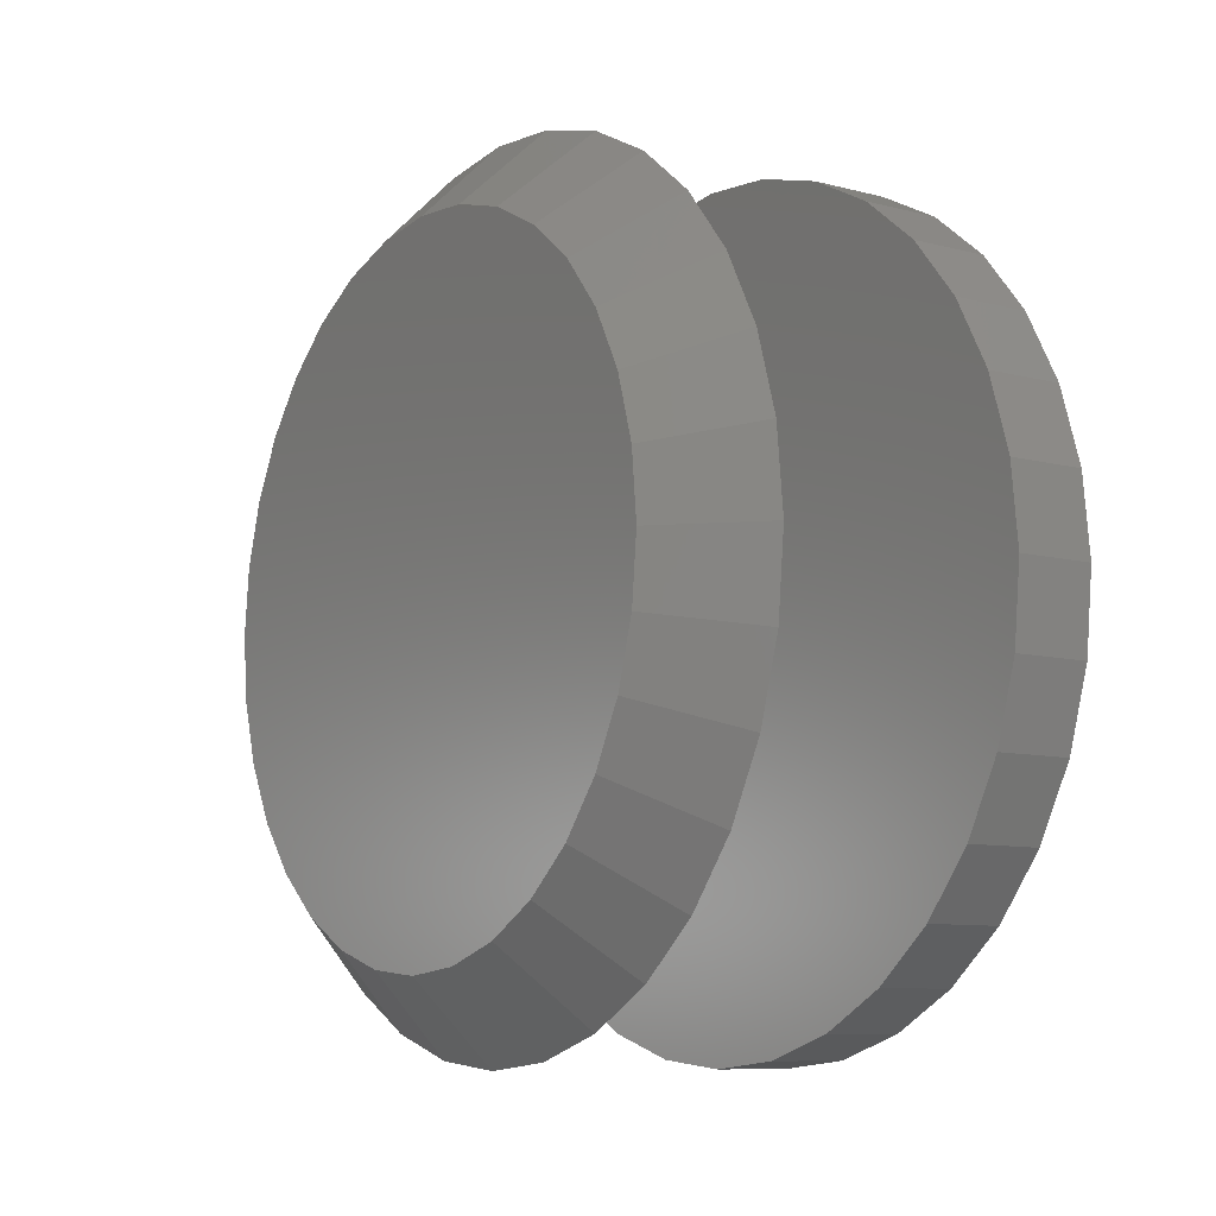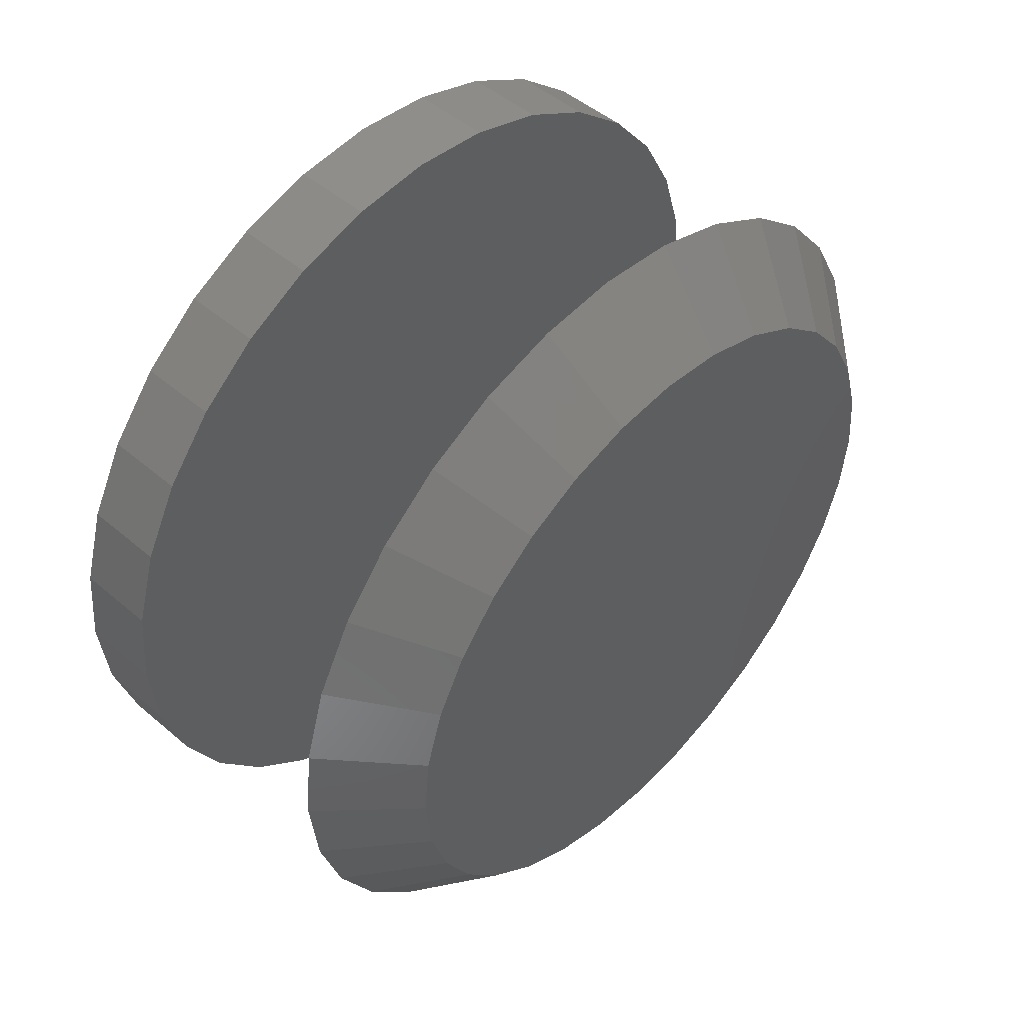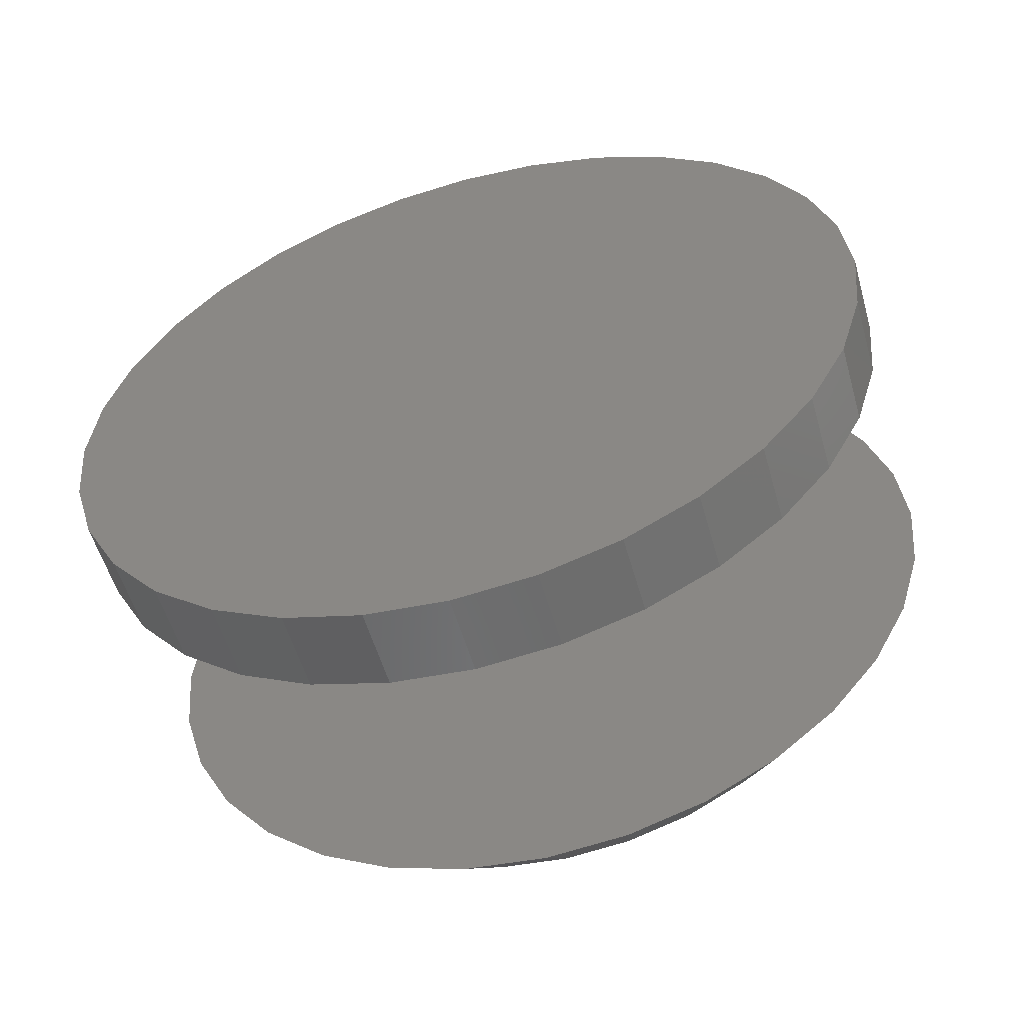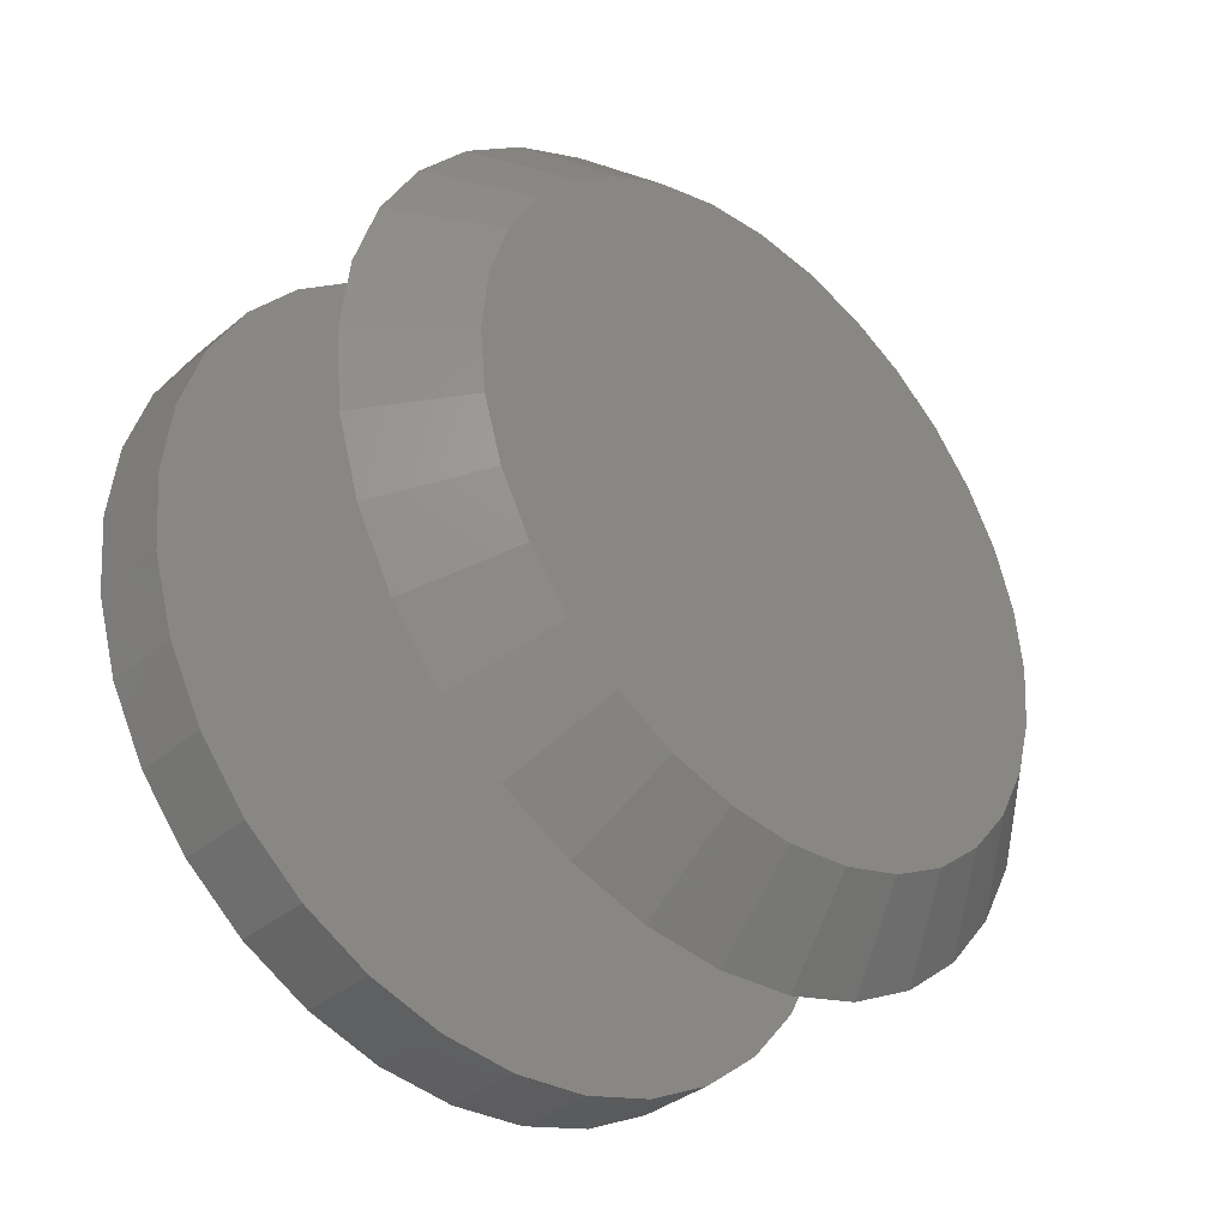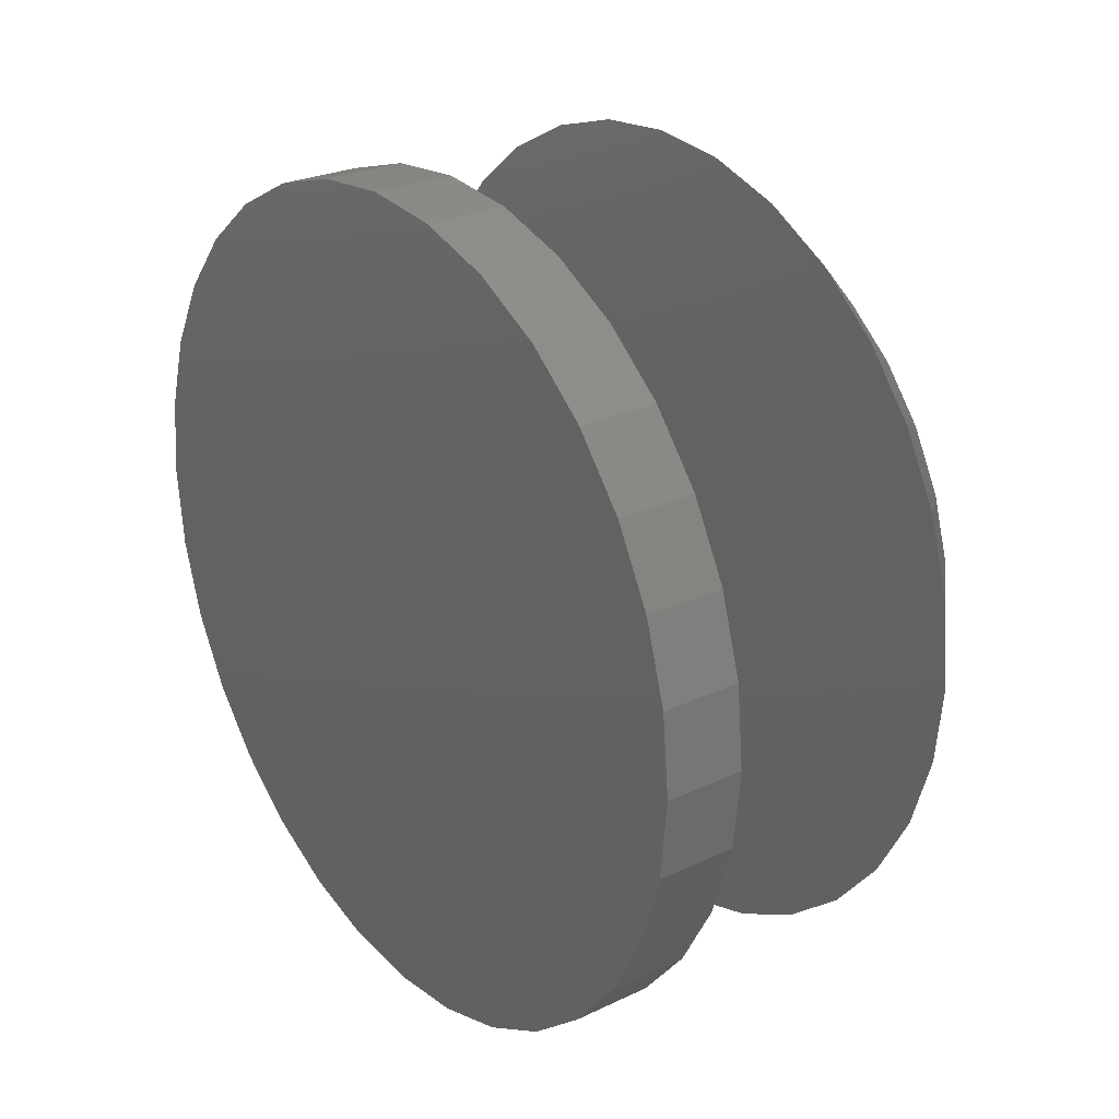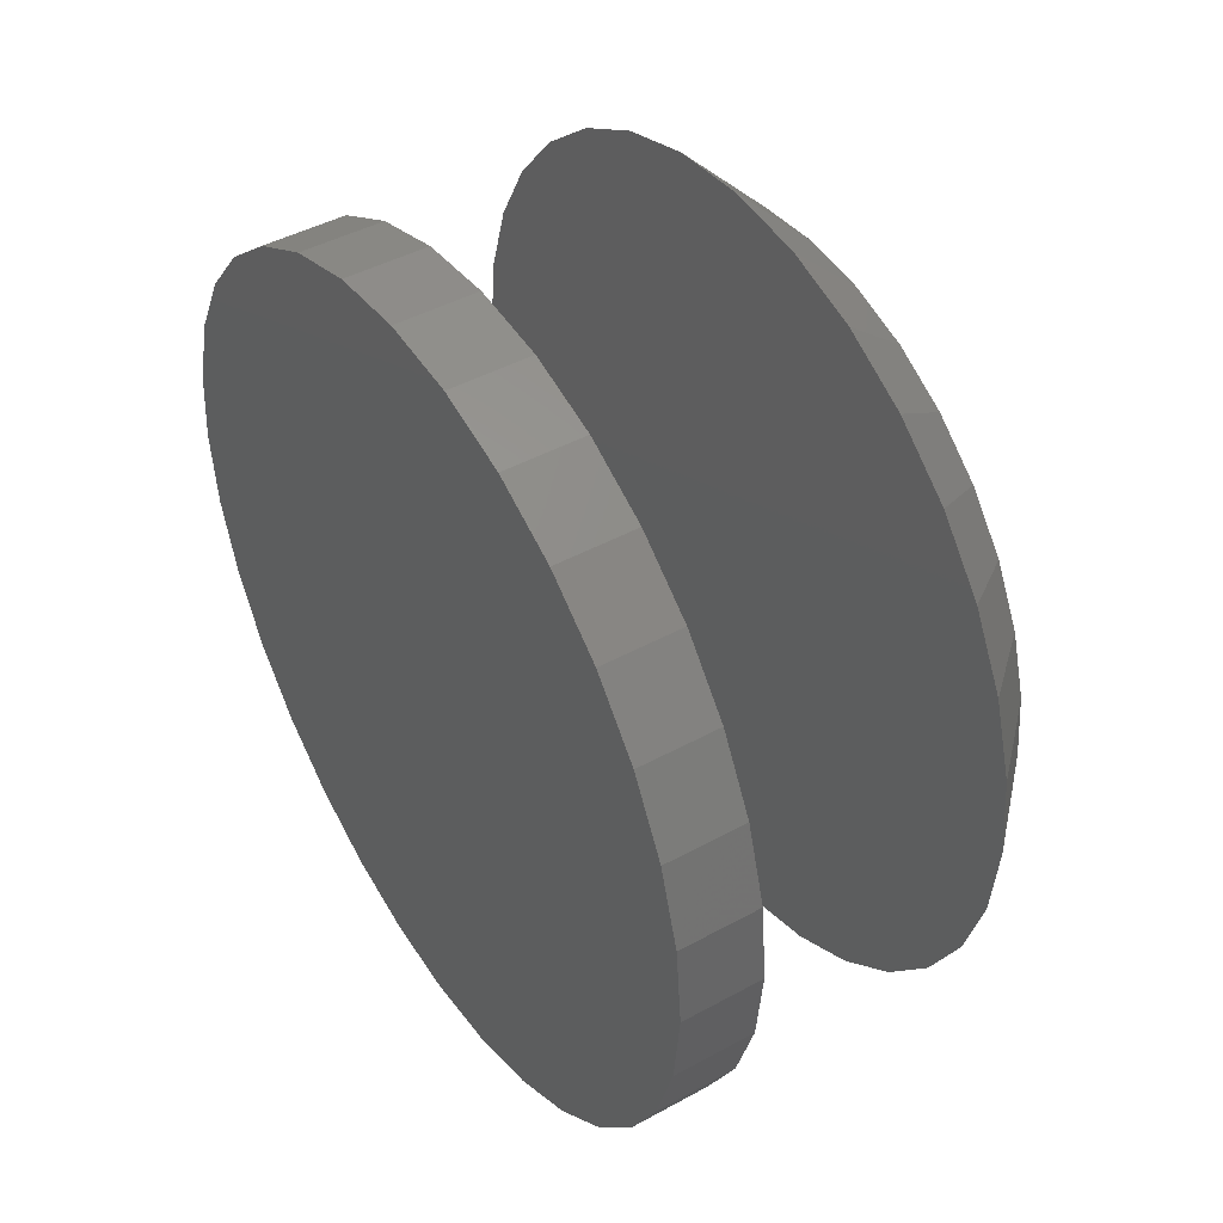
<metadata>
{"format":"stl","ext":"stl","renderer":"f3d","projection":"perspective","resolution":1024,"background":"white","views":[{"elev":-9.3,"azim":145.9,"up":"+Y"},{"elev":48.9,"azim":43.3,"up":"+Y"},{"elev":-55.3,"azim":-74.1,"up":"+Y"},{"elev":-37.1,"azim":46.5,"up":"+Y"},{"elev":26.1,"azim":-36.9,"up":"+Y"},{"elev":44.7,"azim":-32.5,"up":"+Z"}]}
</metadata>
<code>
# stl→obj: 128 verts, 248 faces
v 0.03906 0.1027 -0.158
v 0.03906 0.09634 -0.1586
v 0.03906 0.09022 -0.1605
v 0.03906 0.1091 -0.1586
v 0.03906 0.1152 -0.1605
v 0.03906 0.08458 -0.1635
v 0.03906 0.1209 -0.1635
v 0.03906 0.07963 -0.1675
v 0.03906 0.1258 -0.1675
v 0.03906 0.07557 -0.1725
v 0.03906 0.1299 -0.1725
v 0.03906 0.07255 -0.1781
v 0.03906 0.1329 -0.1781
v 0.03906 0.07069 -0.1843
v 0.03906 0.1347 -0.1843
v 0.03906 0.1347 -0.197
v 0.03906 0.07255 -0.2031
v 0.03906 0.1329 -0.2031
v 0.03906 0.07557 -0.2088
v 0.03906 0.1299 -0.2088
v 0.03906 0.07963 -0.2137
v 0.03906 0.1258 -0.2137
v 0.03906 0.08458 -0.2178
v 0.03906 0.1209 -0.2178
v 0.03906 0.09022 -0.2208
v 0.03906 0.1152 -0.2208
v 0.03906 0.09634 -0.2226
v 0.03906 0.1027 -0.2233
v 0.03906 0.1091 -0.2226
v 0.03906 0.1354 -0.1906
v 0.03906 0.07007 -0.1906
v 0.03906 0.07069 -0.197
v 0.03125 0.08723 -0.1532
v 0.03125 0.09482 -0.1509
v 0.03125 0.1027 -0.1502
v 0.03125 0.1106 -0.1509
v 0.03125 0.1182 -0.1532
v 0.03125 0.08024 -0.157
v 0.03125 0.1252 -0.157
v 0.03125 0.0741 -0.162
v 0.03125 0.1313 -0.162
v 0.03125 0.06907 -0.1681
v 0.03125 0.1364 -0.1681
v 0.03125 0.06533 -0.1751
v 0.03125 0.1401 -0.1751
v 0.03125 0.06303 -0.1827
v 0.03125 0.1424 -0.1827
v 0.03125 0.1401 -0.2061
v 0.03125 0.06533 -0.2061
v 0.03125 0.1424 -0.1985
v 0.03125 0.06907 -0.2131
v 0.03125 0.1364 -0.2131
v 0.03125 0.0741 -0.2192
v 0.03125 0.1313 -0.2192
v 0.03125 0.08024 -0.2243
v 0.03125 0.1252 -0.2243
v 0.03125 0.08723 -0.228
v 0.03125 0.1182 -0.228
v 0.03125 0.09482 -0.2303
v 0.03125 0.1027 -0.2311
v 0.03125 0.1106 -0.2303
v 0.03125 0.06303 -0.1985
v 0.03125 0.06225 -0.1906
v 0.03125 0.1432 -0.1906
v -1.041e-17 0.06225 -0.1906
v 0.007812 0.06225 -0.1906
v -1.085e-17 0.06303 -0.1827
v 0.007812 0.06303 -0.1827
v -1.127e-17 0.06533 -0.1751
v 0.007812 0.06533 -0.1751
v -1.166e-17 0.06907 -0.1681
v 0.007812 0.06907 -0.1681
v -1.2e-17 0.0741 -0.162
v 0.007812 0.0741 -0.162
v -1.228e-17 0.08024 -0.157
v 0.007812 0.08024 -0.157
v -1.248e-17 0.08723 -0.1532
v 0.007812 0.08723 -0.1532
v -1.261e-17 0.09482 -0.1509
v 0.007812 0.09482 -0.1509
v -1.265e-17 0.1027 -0.1502
v 0.007812 0.1027 -0.1502
v -1.261e-17 0.1106 -0.1509
v 0.007812 0.1106 -0.1509
v -1.248e-17 0.1182 -0.1532
v 0.007812 0.1182 -0.1532
v -1.228e-17 0.1252 -0.157
v 0.007812 0.1252 -0.157
v -1.2e-17 0.1313 -0.162
v 0.007812 0.1313 -0.162
v -1.166e-17 0.1364 -0.1681
v 0.007812 0.1364 -0.1681
v -1.127e-17 0.1401 -0.1751
v 0.007812 0.1401 -0.1751
v -1.085e-17 0.1424 -0.1827
v 0.007812 0.1424 -0.1827
v -1.041e-17 0.1432 -0.1906
v 0.007812 0.1432 -0.1906
v -9.97e-18 0.1424 -0.1985
v 0.007812 0.1424 -0.1985
v -9.549e-18 0.1401 -0.2061
v 0.007812 0.1401 -0.2061
v -9.161e-18 0.1364 -0.2131
v 0.007812 0.1364 -0.2131
v -8.82e-18 0.1313 -0.2192
v 0.007812 0.1313 -0.2192
v -8.541e-18 0.1252 -0.2243
v 0.007812 0.1252 -0.2243
v -8.333e-18 0.1182 -0.228
v 0.007812 0.1182 -0.228
v -8.205e-18 0.1106 -0.2303
v 0.007812 0.1106 -0.2303
v -8.162e-18 0.1027 -0.2311
v 0.007812 0.1027 -0.2311
v -8.205e-18 0.09482 -0.2303
v 0.007812 0.09482 -0.2303
v -8.333e-18 0.08723 -0.228
v 0.007812 0.08723 -0.228
v -8.541e-18 0.08024 -0.2243
v 0.007812 0.08024 -0.2243
v -8.82e-18 0.0741 -0.2192
v 0.007812 0.0741 -0.2192
v -9.161e-18 0.06907 -0.2131
v 0.007812 0.06907 -0.2131
v -9.549e-18 0.06533 -0.2061
v 0.007812 0.06533 -0.2061
v -9.97e-18 0.06303 -0.1985
v 0.007812 0.06303 -0.1985
f 1 2 3
f 4 1 3
f 4 3 5
f 5 3 6
f 5 6 7
f 7 6 8
f 7 8 9
f 9 8 10
f 9 10 11
f 11 10 12
f 11 12 13
f 13 12 14
f 13 14 15
f 16 17 18
f 18 17 19
f 18 19 20
f 20 19 21
f 20 21 22
f 22 21 23
f 22 23 24
f 24 23 25
f 24 25 26
f 26 25 27
f 26 27 28
f 26 28 29
f 15 14 30
f 30 14 31
f 30 31 16
f 16 31 32
f 16 32 17
f 33 34 35
f 33 35 36
f 37 33 36
f 38 33 37
f 39 38 37
f 40 38 39
f 41 40 39
f 42 40 41
f 43 42 41
f 44 42 43
f 45 44 43
f 46 44 45
f 47 46 45
f 48 49 50
f 51 49 48
f 52 51 48
f 53 51 52
f 54 53 52
f 55 53 54
f 56 55 54
f 57 55 56
f 58 57 56
f 59 57 58
f 60 59 58
f 61 60 58
f 49 62 50
f 50 62 63
f 50 63 64
f 64 63 46
f 64 46 47
f 30 16 64
f 16 50 64
f 63 62 31
f 62 32 31
f 62 49 17
f 32 62 17
f 51 53 19
f 19 49 51
f 17 49 19
f 55 57 25
f 23 55 25
f 23 21 55
f 59 60 27
f 27 57 59
f 25 57 27
f 61 58 26
f 29 61 26
f 29 28 61
f 56 54 24
f 24 58 56
f 26 58 24
f 52 48 18
f 20 52 18
f 20 22 52
f 16 48 50
f 18 48 16
f 21 19 53
f 53 55 21
f 28 27 60
f 60 61 28
f 22 24 54
f 54 52 22
f 31 14 63
f 14 46 63
f 64 47 30
f 47 15 30
f 47 45 13
f 15 47 13
f 43 41 11
f 11 45 43
f 13 45 11
f 39 37 5
f 7 39 5
f 7 9 39
f 36 35 4
f 4 37 36
f 5 37 4
f 34 33 3
f 2 34 3
f 2 1 34
f 38 40 6
f 6 33 38
f 3 33 6
f 42 44 12
f 10 42 12
f 10 8 42
f 14 44 46
f 12 44 14
f 9 11 41
f 41 39 9
f 1 4 35
f 35 34 1
f 8 6 40
f 40 42 8
f 65 66 67
f 67 66 68
f 67 68 69
f 69 68 70
f 69 70 71
f 71 70 72
f 71 72 73
f 73 72 74
f 73 74 75
f 75 74 76
f 75 76 77
f 77 76 78
f 77 78 79
f 79 78 80
f 79 80 81
f 81 80 82
f 81 82 83
f 83 82 84
f 83 84 85
f 85 84 86
f 85 86 87
f 87 86 88
f 87 88 89
f 89 88 90
f 89 90 91
f 91 90 92
f 91 92 93
f 93 92 94
f 93 94 95
f 95 94 96
f 95 96 97
f 97 96 98
f 97 98 99
f 99 98 100
f 99 100 101
f 101 100 102
f 101 102 103
f 103 102 104
f 103 104 105
f 105 104 106
f 105 106 107
f 107 106 108
f 107 108 109
f 109 108 110
f 109 110 111
f 111 110 112
f 111 112 113
f 113 112 114
f 113 114 115
f 115 114 116
f 115 116 117
f 117 116 118
f 117 118 119
f 119 118 120
f 119 120 121
f 121 120 122
f 121 122 123
f 123 122 124
f 123 124 125
f 125 124 126
f 125 126 127
f 127 126 128
f 127 128 65
f 65 128 66
f 82 80 78
f 84 82 78
f 84 78 86
f 86 78 76
f 86 76 88
f 88 76 74
f 88 74 90
f 90 74 72
f 90 72 92
f 92 72 70
f 92 70 94
f 94 70 68
f 94 68 96
f 100 126 102
f 102 126 124
f 102 124 104
f 104 124 122
f 104 122 106
f 106 122 120
f 106 120 108
f 108 120 118
f 108 118 110
f 110 118 116
f 110 116 114
f 110 114 112
f 96 68 98
f 98 68 66
f 98 66 100
f 100 66 128
f 100 128 126
f 77 79 81
f 77 81 83
f 85 77 83
f 75 77 85
f 87 75 85
f 73 75 87
f 89 73 87
f 71 73 89
f 91 71 89
f 69 71 91
f 93 69 91
f 67 69 93
f 95 67 93
f 101 125 99
f 123 125 101
f 103 123 101
f 121 123 103
f 105 121 103
f 119 121 105
f 107 119 105
f 117 119 107
f 109 117 107
f 115 117 109
f 113 115 109
f 111 113 109
f 125 127 99
f 99 127 65
f 99 65 97
f 97 65 67
f 97 67 95

</code>
